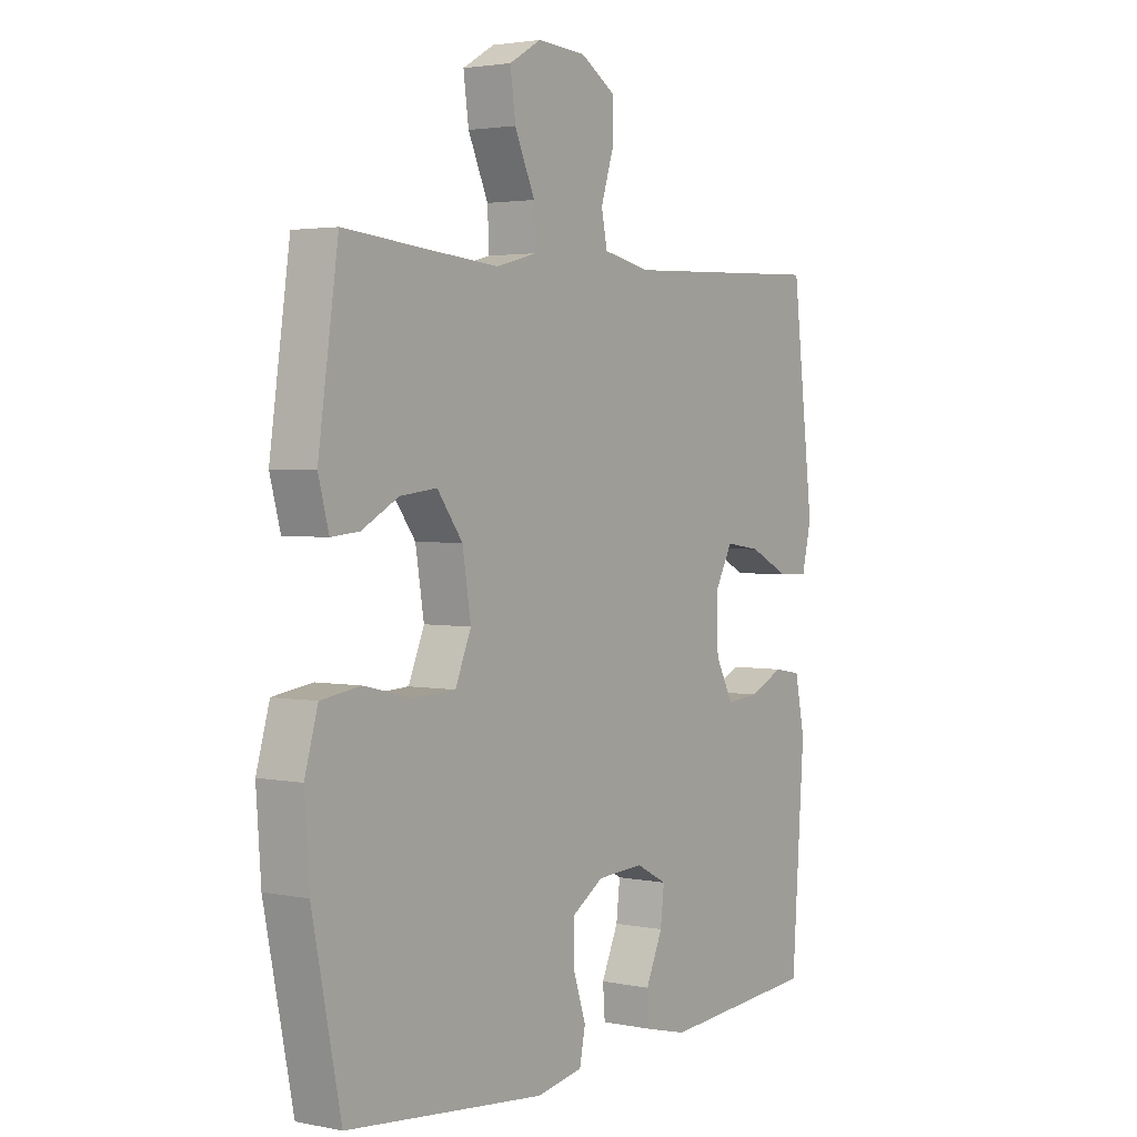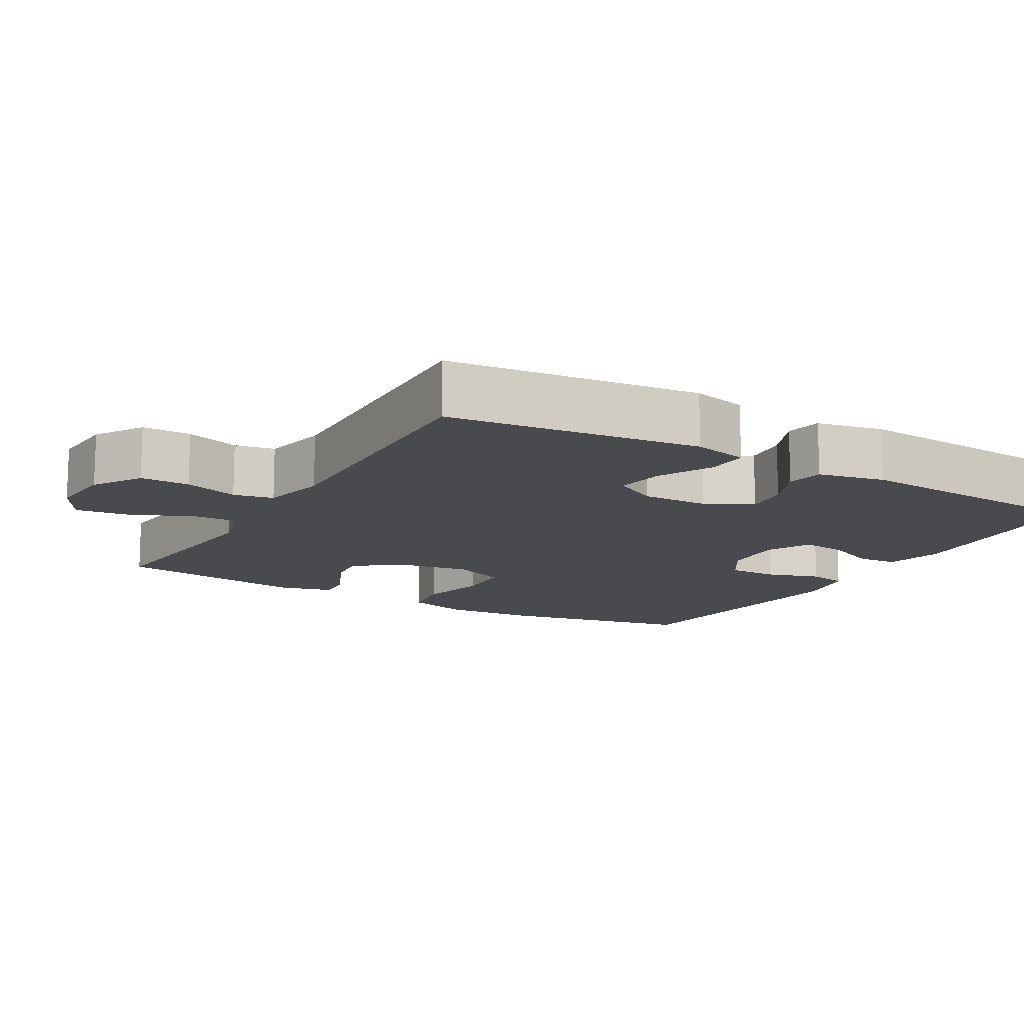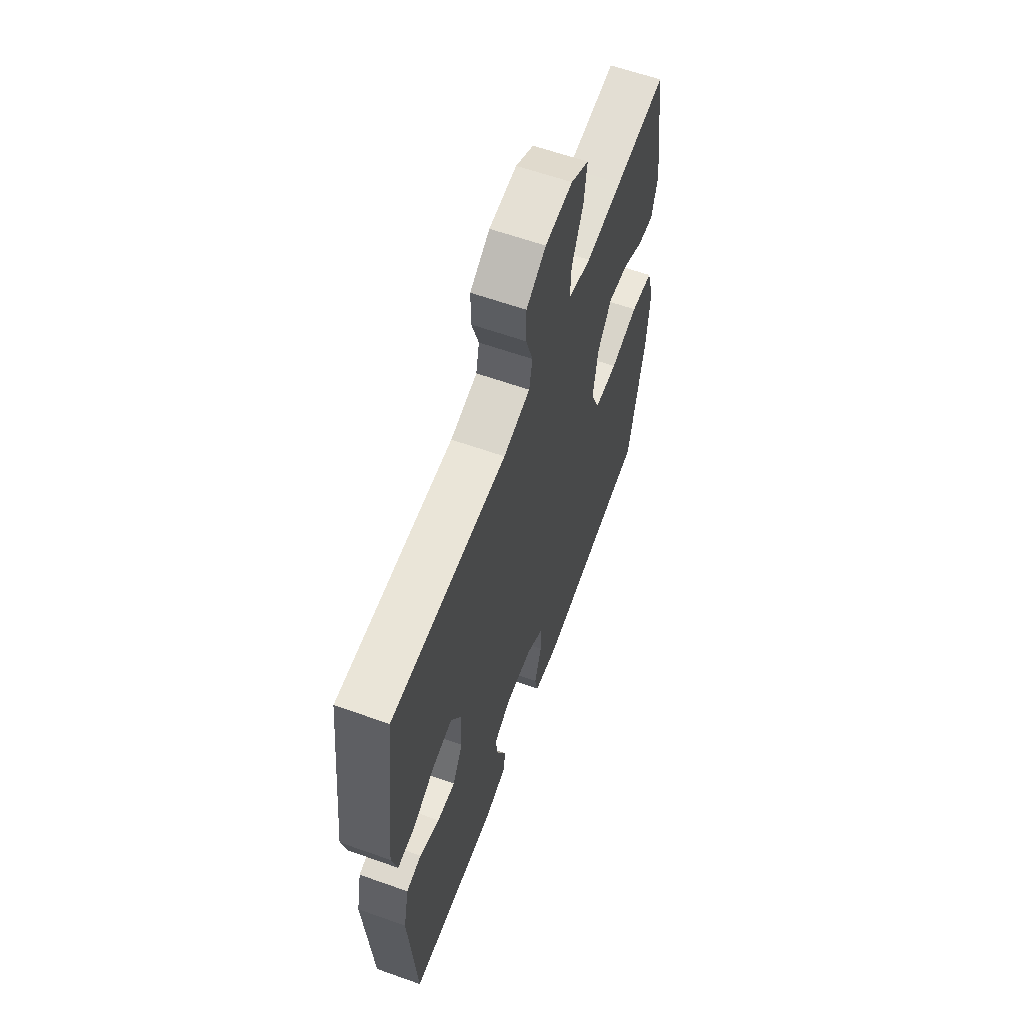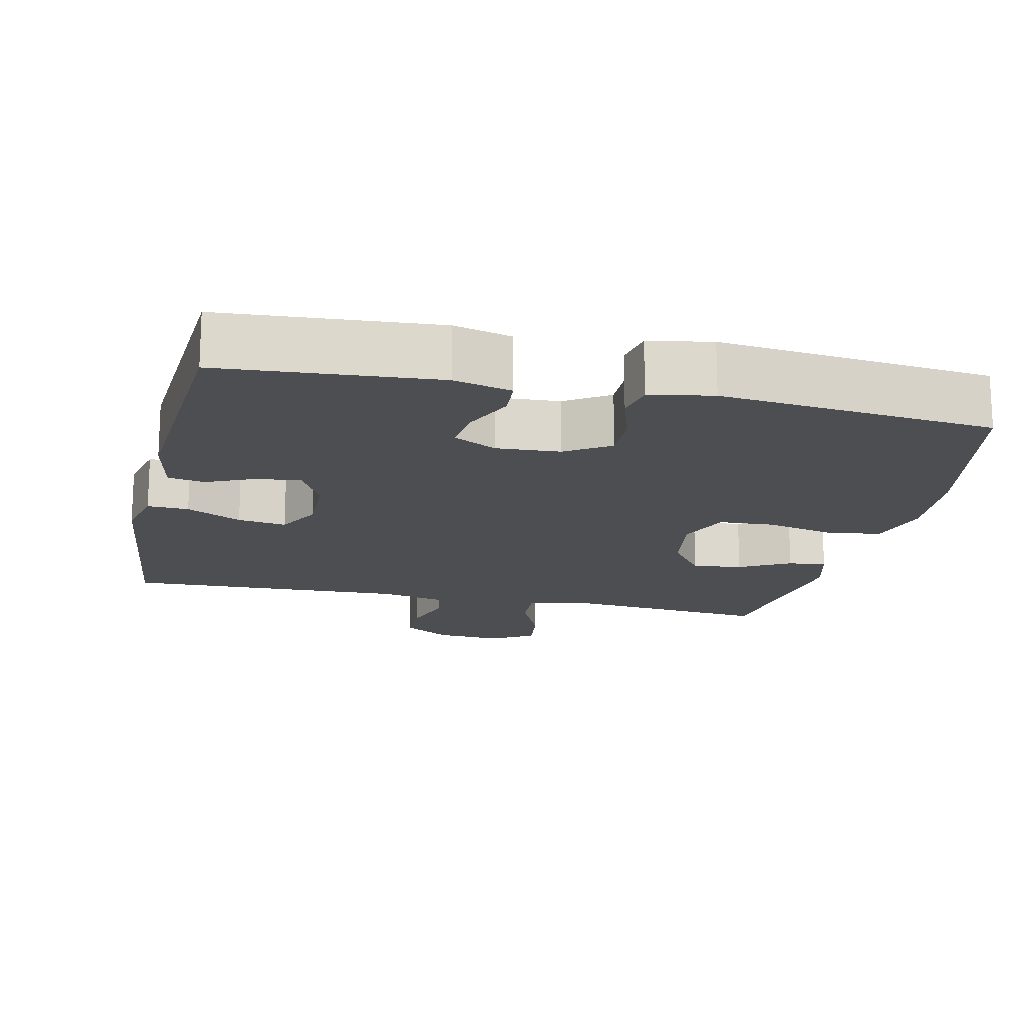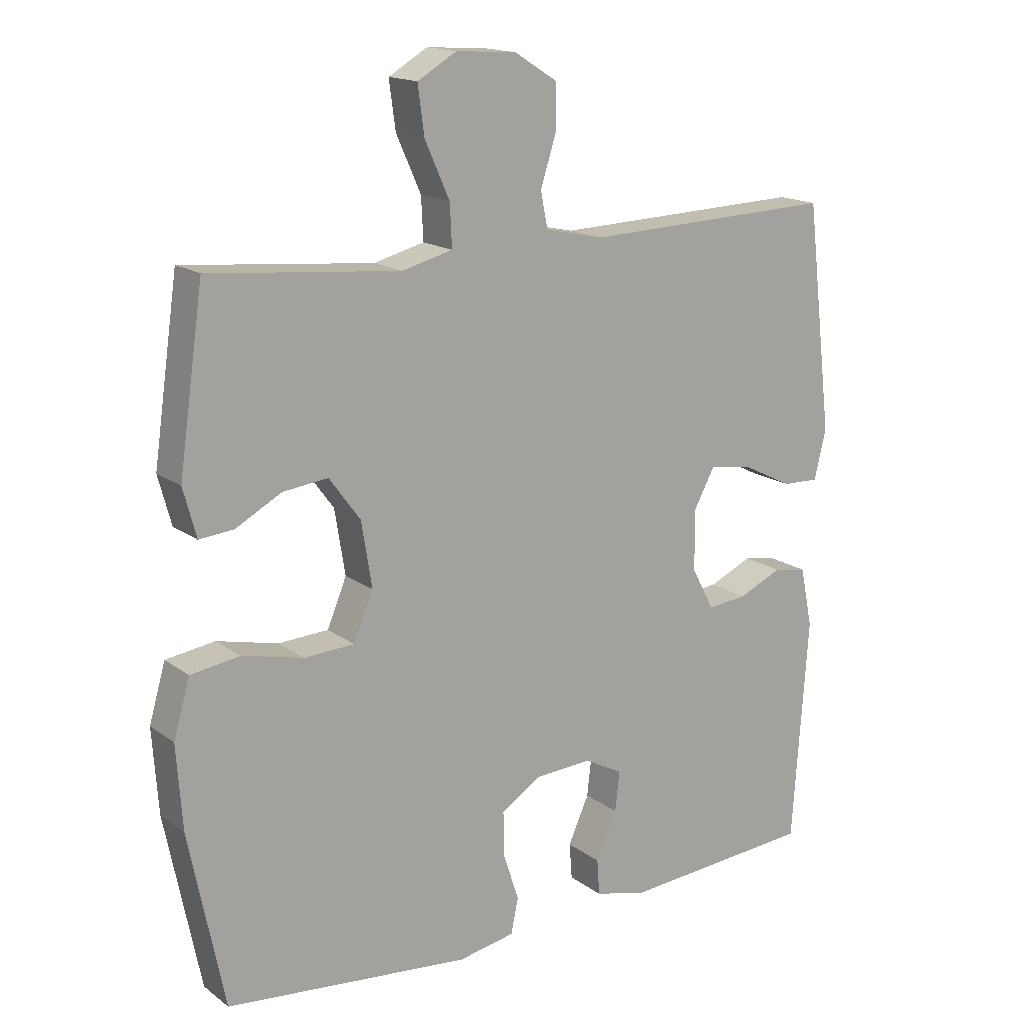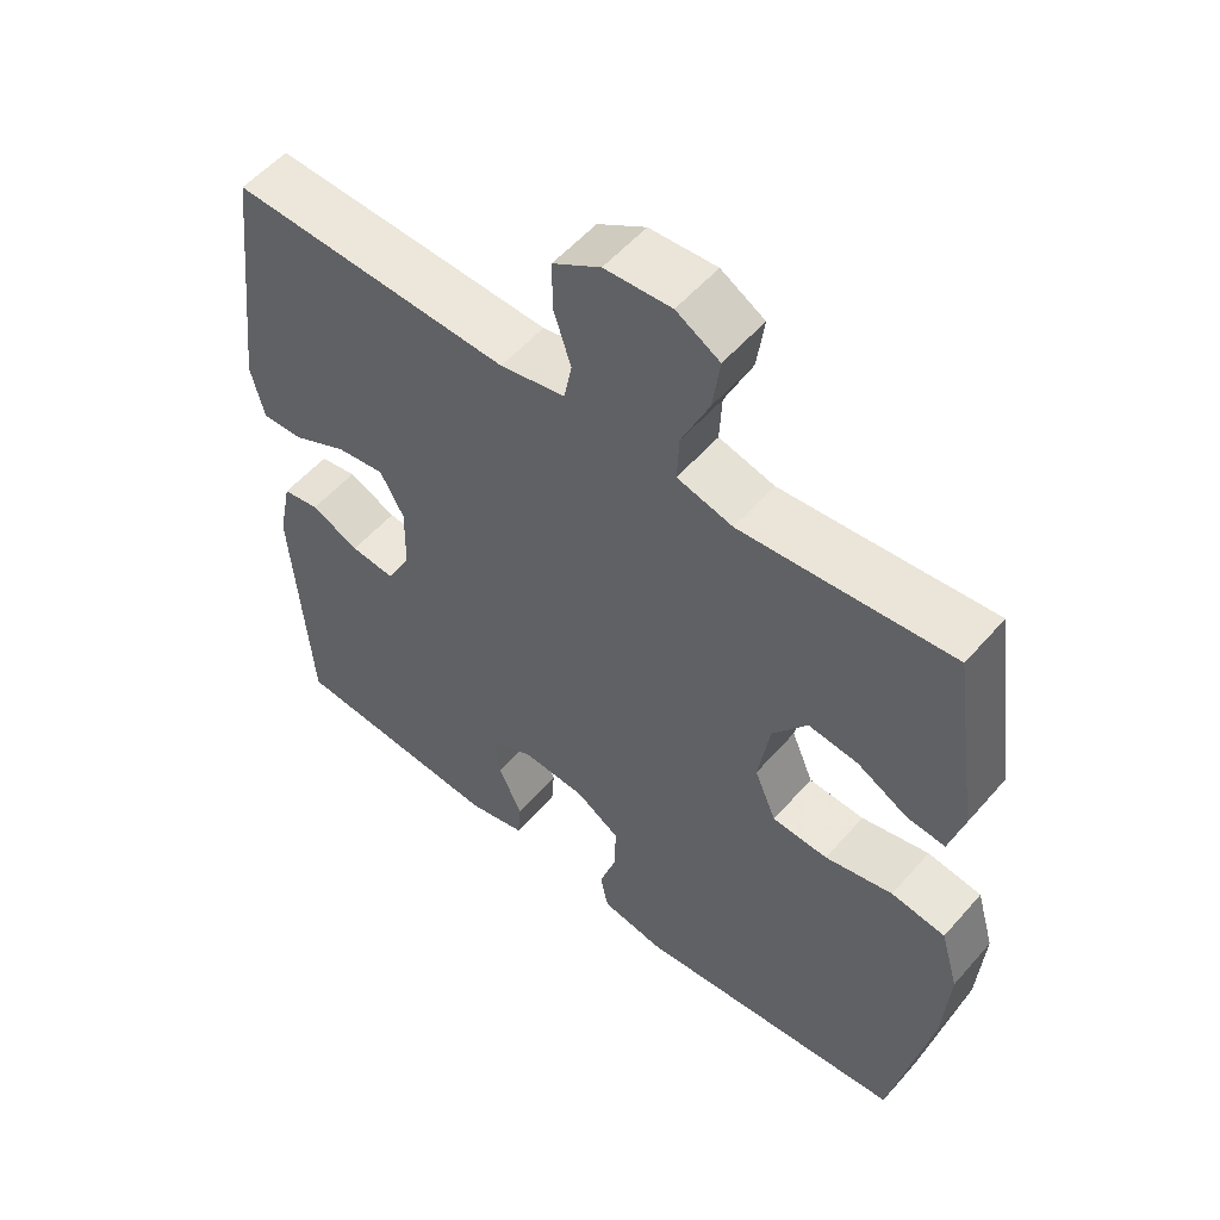
<metadata>
{"format":"obj","ext":"obj","renderer":"f3d","projection":"perspective","resolution":1024,"background":"white","views":[{"elev":2.8,"azim":-55.1,"up":"+Z"},{"elev":-13.4,"azim":59.8,"up":"+Y"},{"elev":61.5,"azim":109.9,"up":"+Z"},{"elev":-16.8,"azim":167.4,"up":"+Y"},{"elev":16.2,"azim":-34.6,"up":"+Z"},{"elev":54.8,"azim":-139.8,"up":"+Z"}]}
</metadata>
<code>
v 0.5 0.07 -0.5
v 0.203 0.07 -0.522
v 0.123 0.07 -0.502
v 0.119 0.07 -0.447
v 0.151 0.07 -0.375
v 0.158 0.07 -0.314
v 0.099 0.07 -0.283
v 0.011 0.07 -0.288
v -0.05 0.07 -0.327
v -0.049 0.07 -0.395
v -0.025 0.07 -0.469
v -0.036 0.07 -0.523
v -0.123 0.07 -0.539
v -0.5 0.07 -0.5
v -0.554 0.07 -0.232
v -0.563 0.07 -0.104
v -0.538 0.07 -0.017
v -0.463 0.07 -0.006
v -0.369 0.07 -0.028
v -0.292 0.07 -0.024
v -0.262 0.07 0.048
v -0.278 0.07 0.147
v -0.326 0.07 0.212
v -0.395 0.07 0.204
v -0.465 0.07 0.166
v -0.518 0.07 0.161
v -0.538 0.07 0.235
v -0.5 0.07 0.5
v -0.33 0.07 0.484
v -0.208 0.07 0.473
v -0.131 0.07 0.493
v -0.134 0.07 0.557
v -0.172 0.07 0.642
v -0.182 0.07 0.715
v -0.122 0.07 0.75
v -0.03 0.07 0.744
v 0.036 0.07 0.703
v 0.036 0.07 0.635
v 0.012 0.07 0.56
v 0.023 0.07 0.505
v 0.113 0.07 0.486
v 0.5 0.07 0.5
v 0.541 0.07 0.153
v 0.523 0.07 0.077
v 0.466 0.07 0.079
v 0.39 0.07 0.117
v 0.323 0.07 0.127
v 0.29 0.07 0.066
v 0.292 0.07 -0.026
v 0.326 0.07 -0.09
v 0.387 0.07 -0.084
v 0.454 0.07 -0.054
v 0.505 0.07 -0.063
v 0.524 0.07 -0.155
v 0.5 0 -0.5
v 0.203 0 -0.522
v 0.123 0 -0.502
v 0.119 0 -0.447
v 0.151 0 -0.375
v 0.158 0 -0.314
v 0.099 0 -0.283
v 0.011 0 -0.288
v -0.05 0 -0.327
v -0.049 0 -0.395
v -0.025 0 -0.469
v -0.036 0 -0.523
v -0.123 0 -0.539
v -0.5 0 -0.5
v -0.554 0 -0.232
v -0.563 0 -0.104
v -0.538 0 -0.017
v -0.463 0 -0.006
v -0.369 0 -0.028
v -0.292 0 -0.024
v -0.262 0 0.048
v -0.278 0 0.147
v -0.326 0 0.212
v -0.395 0 0.204
v -0.465 0 0.166
v -0.518 0 0.161
v -0.538 0 0.235
v -0.5 0 0.5
v -0.33 0 0.484
v -0.208 0 0.473
v -0.131 0 0.493
v -0.134 0 0.557
v -0.172 0 0.642
v -0.182 0 0.715
v -0.122 0 0.75
v -0.03 0 0.744
v 0.036 0 0.703
v 0.036 0 0.635
v 0.012 0 0.56
v 0.023 0 0.505
v 0.113 0 0.486
v 0.5 0 0.5
v 0.541 0 0.153
v 0.523 0 0.077
v 0.466 0 0.079
v 0.39 0 0.117
v 0.323 0 0.127
v 0.29 0 0.066
v 0.292 0 -0.026
v 0.326 0 -0.09
v 0.387 0 -0.084
v 0.454 0 -0.054
v 0.505 0 -0.063
v 0.524 0 -0.155
f 51 52 53 54
f 50 51 54 1
f 49 50 1 2
f 48 49 2 3
f 43 44 45 46
f 41 42 43 46
f 40 41 46 47
f 36 37 38 39
f 36 39 40
f 35 36 40
f 32 33 34 35
f 31 32 35 40
f 30 31 40 47
f 26 27 28 29
f 24 25 26 29
f 23 24 29 30
f 22 23 30 47
f 16 17 18 19
f 16 19 20
f 15 16 20
f 14 15 20
f 13 14 20
f 10 11 12 13
f 9 10 13 20
f 8 9 20 21
f 3 4 5
f 48 3 5
f 48 5 6
f 21 22 47 48
f 7 8 21 48
f 6 7 48
f 108 107 106 105
f 55 108 105 104
f 56 55 104 103
f 57 56 103 102
f 100 99 98 97
f 100 97 96 95
f 101 100 95 94
f 93 92 91 90
f 94 93 90
f 94 90 89
f 89 88 87 86
f 94 89 86 85
f 101 94 85 84
f 83 82 81 80
f 83 80 79 78
f 84 83 78 77
f 101 84 77 76
f 73 72 71 70
f 74 73 70
f 74 70 69
f 74 69 68
f 74 68 67
f 67 66 65 64
f 74 67 64 63
f 75 74 63 62
f 59 58 57
f 59 57 102
f 60 59 102
f 102 101 76 75
f 102 75 62 61
f 102 61 60
f 1 55 56 2
f 2 56 57 3
f 3 57 58 4
f 4 58 59 5
f 5 59 60 6
f 6 60 61 7
f 7 61 62 8
f 8 62 63 9
f 9 63 64 10
f 10 64 65 11
f 11 65 66 12
f 12 66 67 13
f 13 67 68 14
f 14 68 69 15
f 15 69 70 16
f 16 70 71 17
f 17 71 72 18
f 18 72 73 19
f 19 73 74 20
f 20 74 75 21
f 21 75 76 22
f 22 76 77 23
f 23 77 78 24
f 24 78 79 25
f 25 79 80 26
f 26 80 81 27
f 27 81 82 28
f 28 82 83 29
f 29 83 84 30
f 30 84 85 31
f 31 85 86 32
f 32 86 87 33
f 33 87 88 34
f 34 88 89 35
f 35 89 90 36
f 36 90 91 37
f 37 91 92 38
f 38 92 93 39
f 39 93 94 40
f 40 94 95 41
f 41 95 96 42
f 42 96 97 43
f 43 97 98 44
f 44 98 99 45
f 45 99 100 46
f 46 100 101 47
f 47 101 102 48
f 48 102 103 49
f 49 103 104 50
f 50 104 105 51
f 51 105 106 52
f 52 106 107 53
f 53 107 108 54
f 54 108 55 1

</code>
